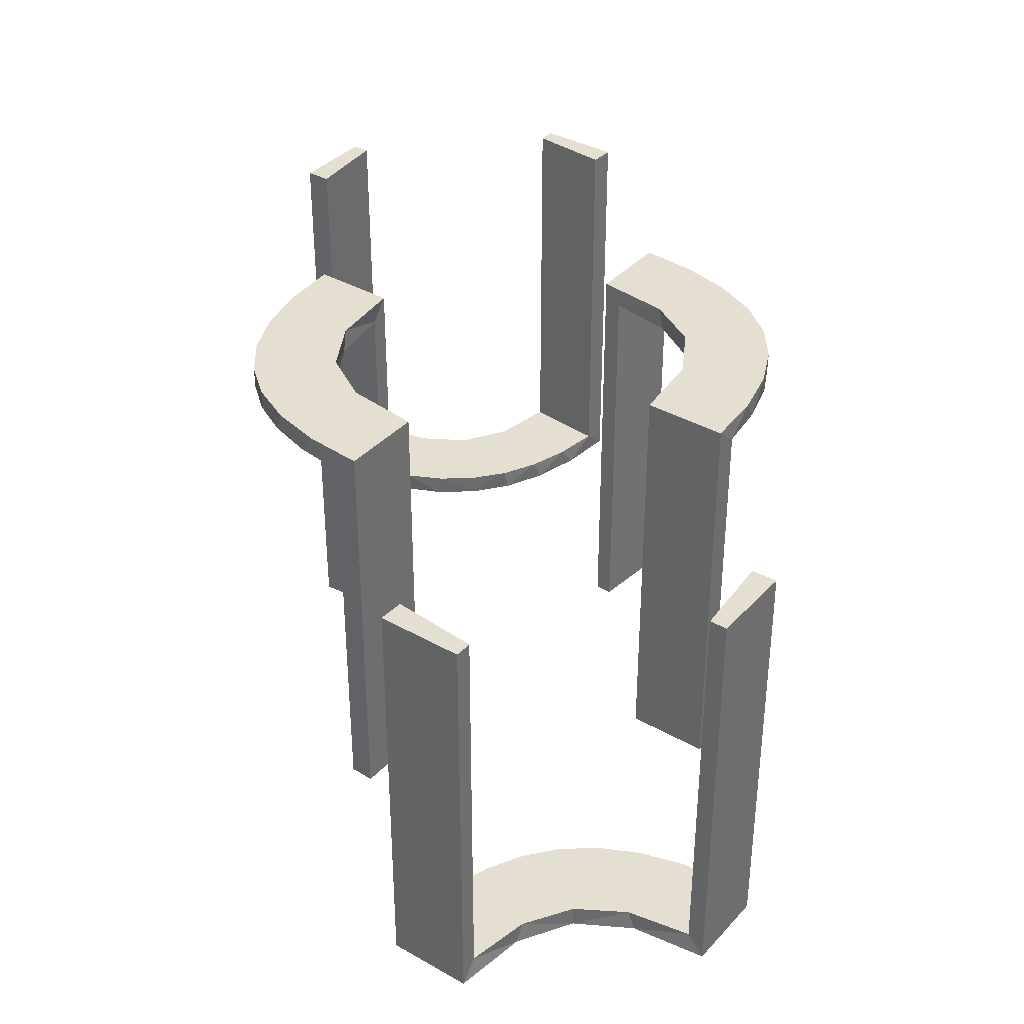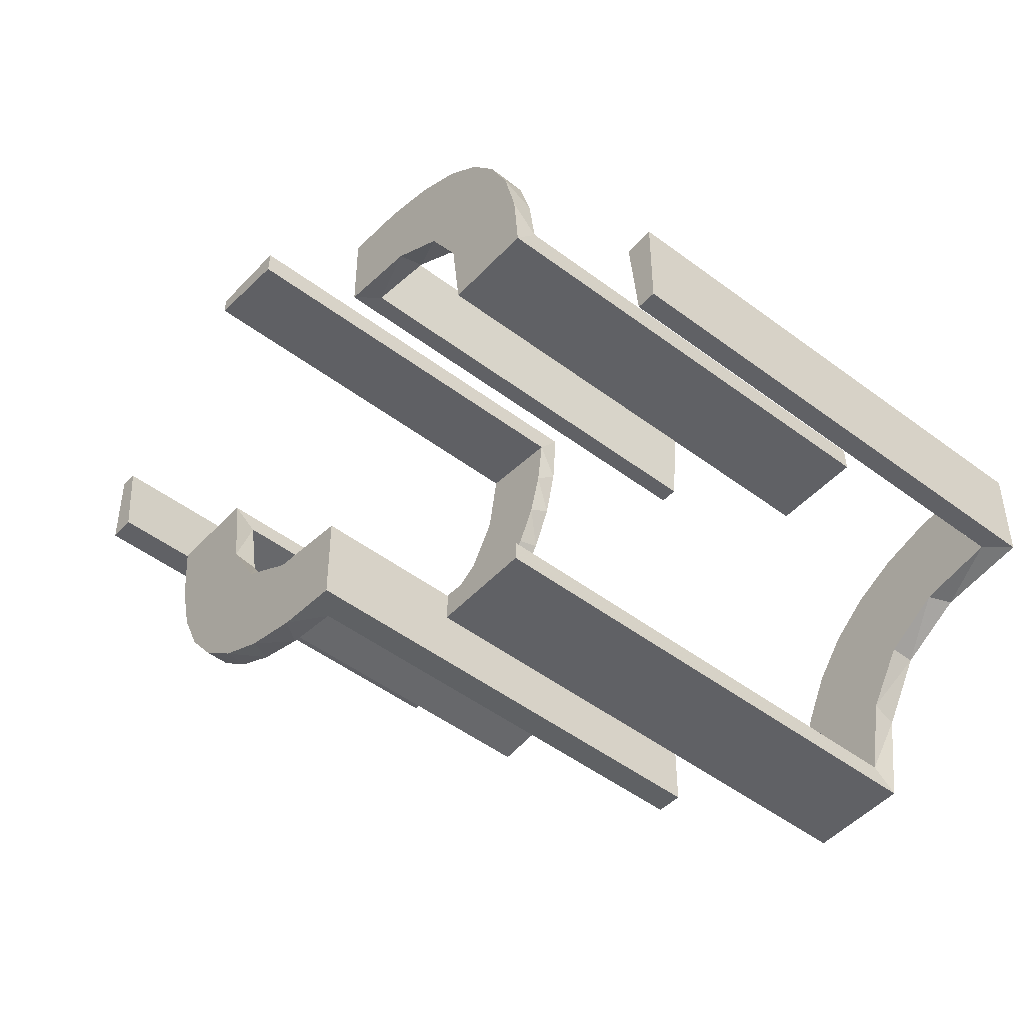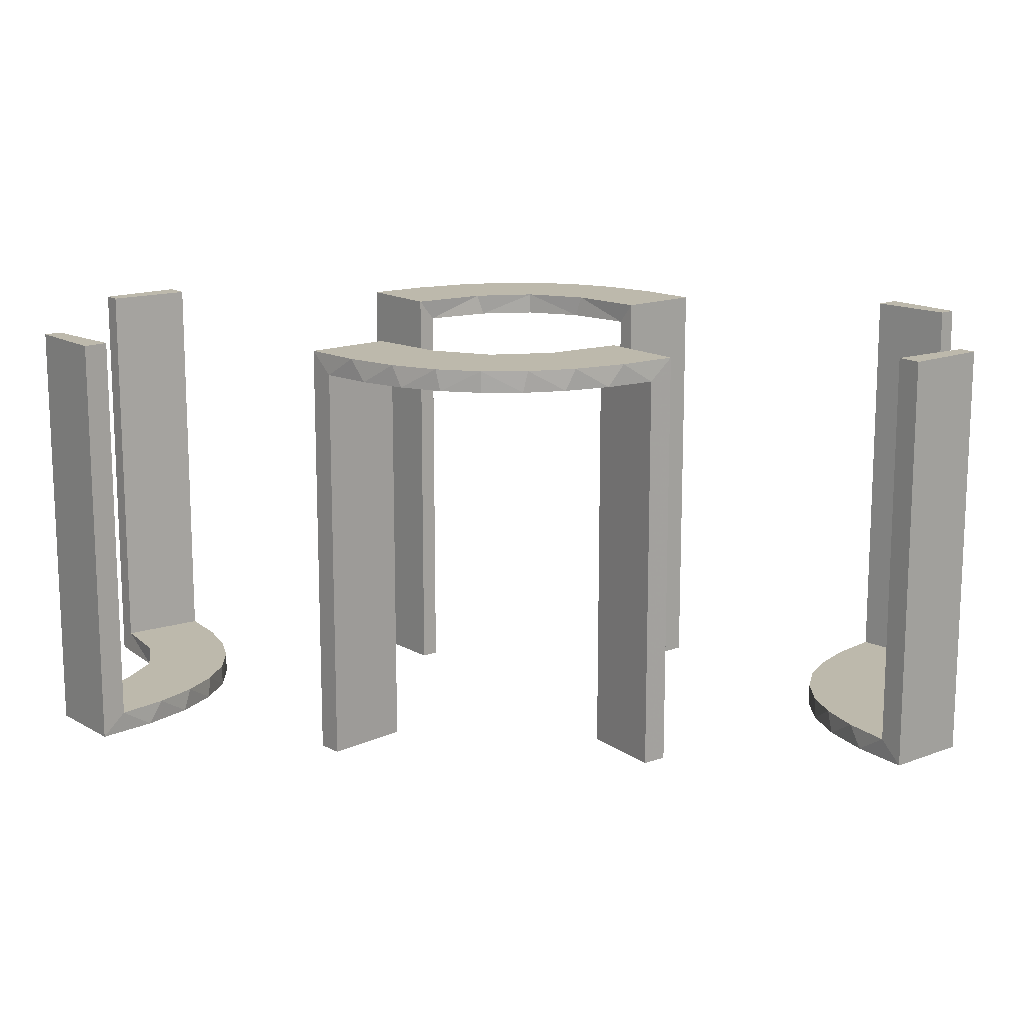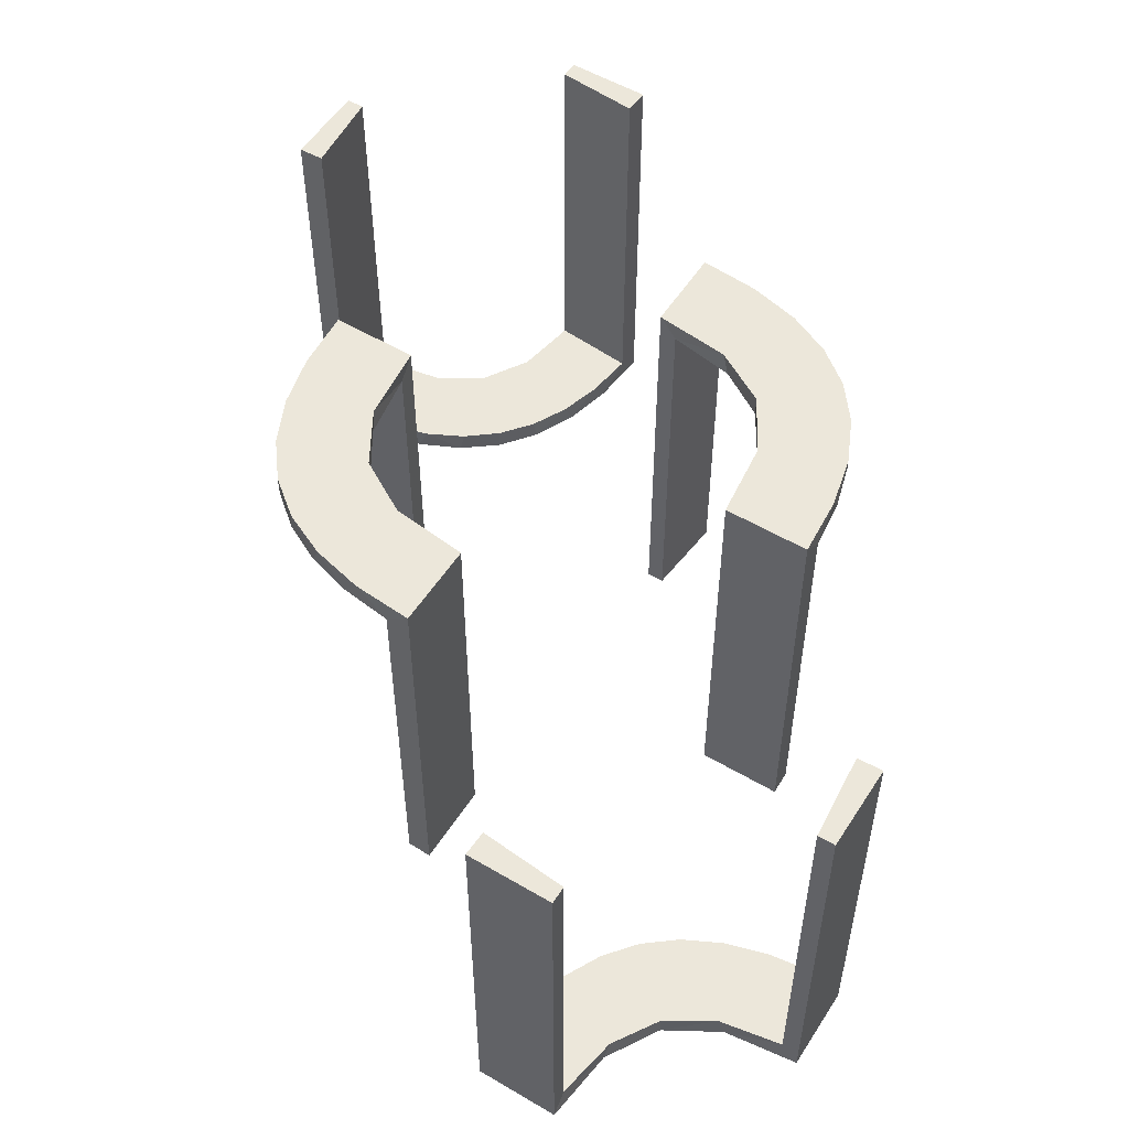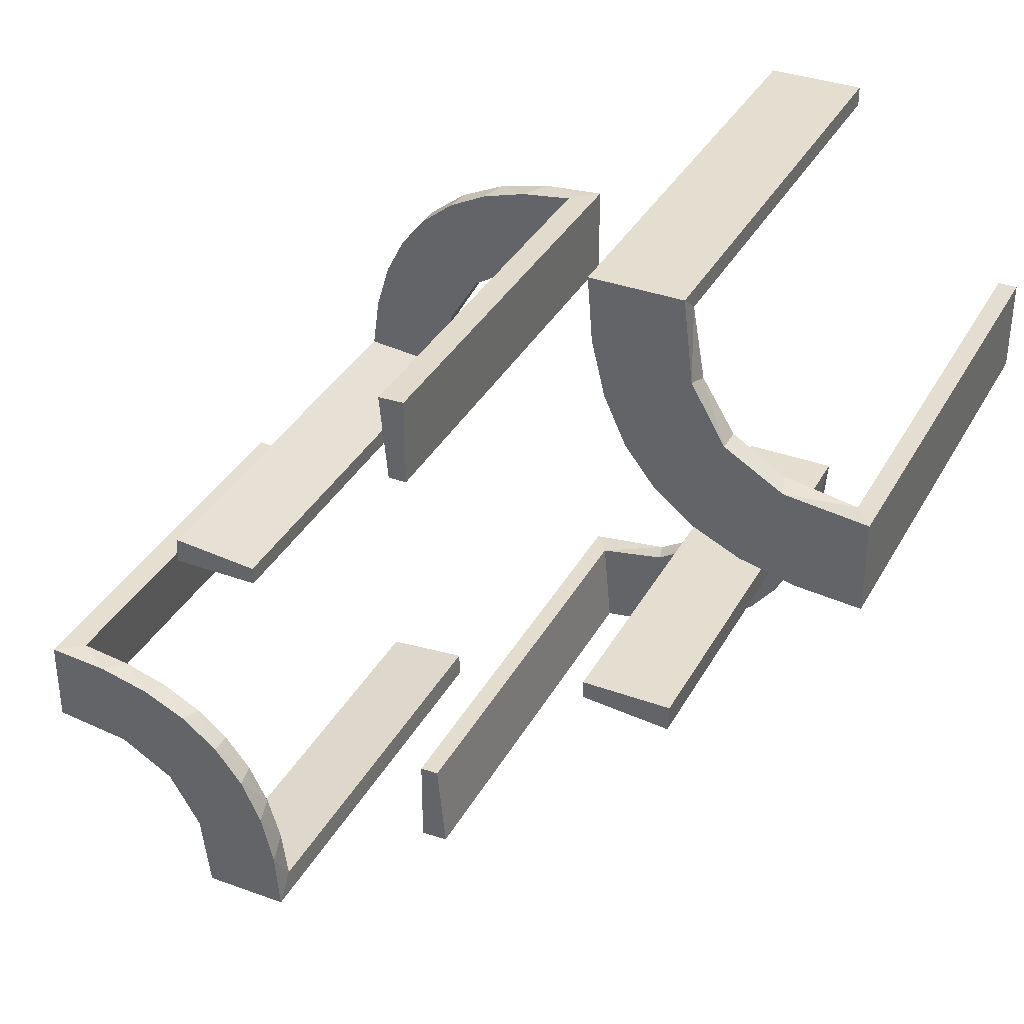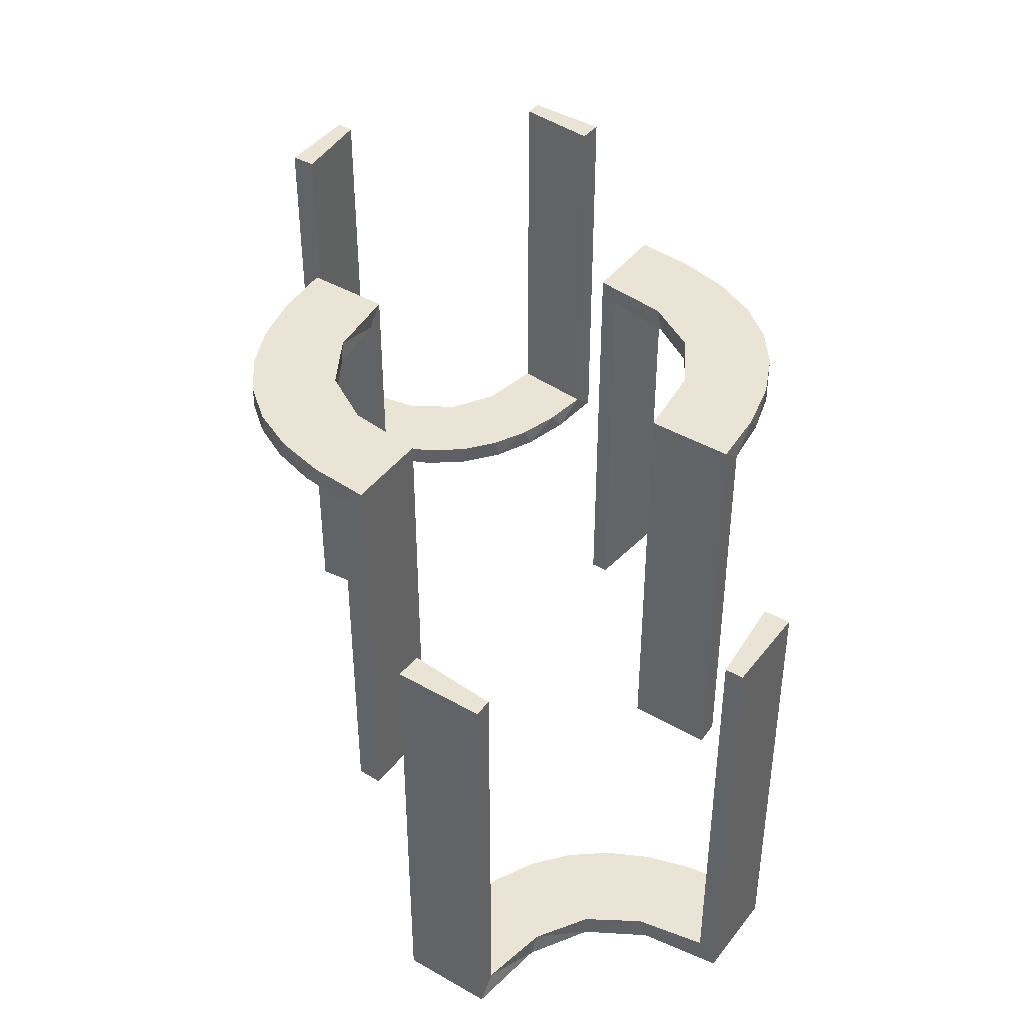
<metadata>
{"format":"obj","ext":"obj","renderer":"f3d","projection":"perspective","resolution":1024,"background":"white","views":[{"elev":36.7,"azim":-143.5,"up":"+Z"},{"elev":-48.2,"azim":49.7,"up":"+Y"},{"elev":15.0,"azim":-39.3,"up":"+Z"},{"elev":54.0,"azim":32.1,"up":"+Z"},{"elev":35.7,"azim":-154.4,"up":"+Y"},{"elev":42.5,"azim":34.5,"up":"+Z"}]}
</metadata>
<code>
v 0.3591 -0.2245 -0.475
v -0.1909 -0.09599 -0.025
v 0.3001 -0.4796 0
v 0.3001 -0.4796 -0.1583
v 0.3001 -0.4796 -0.3167
v 0.3001 -0.4796 -0.475
v 0.2537 0.0242 -0.025
v 0.4111 -0.2092 -0.475
v 0.134 0.2789 0
v -0.2 0.5 0
v -0.2 0.5 -0.5
v -0.2 0.5 -0.25
v 0.3479 -0.3479 -0.475
v 0.3479 -0.3479 -0.5
v 0.07373 0.2936 0
v 0.03392 0.298 -0.025
v 0.03392 0.298 -0.5
v 0.03392 0.298 -0.2625
v -0.2987 -0.06859 0
v -0.2572 -0.1847 -0.025
v 0.1178 0.2322 -0.025
v -0.02934 -0.2486 -0.025
v -0.3109 0.4109 -0.5
v -0.004352 -0.2992 0
v -0.004352 -0.2992 -0.5
v -0.004352 -0.2992 -0.25
v -0.004352 -0.1992 0
v -0.004352 -0.1992 -0.5
v -0.09346 -0.1883 0
v 0.2798 0.1401 -0.025
v 0.2245 -0.3591 -0.475
v -0.2272 -0.2221 0
v -0.2272 -0.2221 -0.025
v -0.3031 -0.02878 -0.025
v -0.3031 -0.02878 -0.5
v -0.3031 -0.02878 -0.2625
v -0.1921 -0.1864 -0.025
v -0.2442 0.3192 -0.5
v -0.2044 0.0007882 0
v -0.2044 0.0007882 -0.5
v -0.2044 0.0007882 -0.25
v 0.4704 -0.2012 0
v 0.4704 -0.2012 -0.475
v 0.4704 -0.2012 -0.2375
v 0.4306 -0.2056 -0.5
v -0.4796 0.3001 0
v -0.4796 0.3001 -0.1583
v -0.4796 0.3001 -0.3167
v -0.4796 0.3001 -0.475
v -0.4032 0.3135 -0.475
v -0.2952 -0.0881 -0.025
v 0.1565 0.1514 0
v 0.1565 0.1514 -0.025
v 0.3704 -0.2204 -0.5
v -0.3145 0.2472 -0.475
v 0.09324 0.29 -0.025
v 0.2042 0.01962 -0.025
v 0.2042 0.01962 -0.1833
v 0.2042 0.01962 -0.3417
v 0.2042 0.01962 -0.5
v -0.284 -0.1289 0
v -0.2204 0.3704 -0.5
v 0.1452 0.2747 -0.025
v -0.1899 -0.2521 -0.025
v -0.2092 0.4111 -0.475
v 0.3135 -0.4032 -0.475
v 0.1852 0.255 0
v -0.1011 -0.1857 -0.025
v -0.02476 -0.1991 -0.025
v -0.02476 -0.1991 -0.1833
v -0.02476 -0.1991 -0.3417
v -0.02476 -0.1991 -0.5
v -0.3192 0.2442 -0.5
v -0.3 0.5 0
v -0.3 0.5 -0.5
v 0.3044 -0.0007882 0
v 0.3044 -0.0007882 -0.5
v -0.2602 -0.18 0
v -0.2012 0.4704 0
v -0.2012 0.4704 -0.475
v -0.2012 0.4704 -0.2375
v -0.2771 0.2771 -0.475
v -0.2771 0.2771 -0.5
v 0.2056 -0.4306 -0.5
v 0.2472 -0.3145 -0.475
v 0.1935 0.08832 0
v -0.4109 0.3109 -0.5
v -0.5 0.3 0
v -0.5 0.3 -0.5
v -0.5 0.3 -0.25
v -0.5 0.2 0
v -0.5 0.2 -0.5
v 0.5 -0.2 0
v 0.5 -0.2 -0.5
v 0.5 -0.3 0
v 0.5 -0.3 -0.5
v 0.5 -0.3 -0.25
v 0.4109 -0.3109 -0.5
v -0.1935 -0.08832 0
v -0.2472 0.3145 -0.475
v -0.2056 0.4306 -0.5
v 0.2771 -0.2771 -0.475
v 0.2771 -0.2771 -0.5
v 0.2012 -0.4704 0
v 0.2012 -0.4704 -0.475
v 0.2012 -0.4704 -0.2375
v 0.2602 0.18 0
v -0.3044 0.0007882 0
v -0.3044 0.0007882 -0.5
v 0.3 -0.5 0
v 0.3 -0.5 -0.5
v 0.3192 -0.2442 -0.5
v 0.02476 0.1991 -0.025
v 0.02476 0.1991 -0.1833
v 0.02476 0.1991 -0.3417
v 0.02476 0.1991 -0.5
v 0.1011 0.1857 -0.025
v -0.1852 -0.255 0
v -0.3135 0.4032 -0.475
v 0.2092 -0.4111 -0.475
v 0.1899 0.2521 -0.025
v -0.1452 -0.2747 -0.025
v 0.2204 -0.3704 -0.5
v 0.284 0.1289 0
v -0.2042 -0.01962 -0.025
v -0.2042 -0.01962 -0.1833
v -0.2042 -0.01962 -0.3417
v -0.2042 -0.01962 -0.5
v -0.09324 -0.29 -0.025
v 0.3145 -0.2472 -0.475
v -0.3704 0.2204 -0.5
v -0.1565 -0.1514 0
v -0.1565 -0.1514 -0.025
v 0.2952 0.0881 -0.025
v 0.4032 -0.3135 -0.475
v 0.4796 -0.3001 0
v 0.4796 -0.3001 -0.1583
v 0.4796 -0.3001 -0.3167
v 0.4796 -0.3001 -0.475
v -0.4306 0.2056 -0.5
v -0.4704 0.2012 0
v -0.4704 0.2012 -0.475
v -0.4704 0.2012 -0.2375
v 0.2044 -0.0007882 0
v 0.2044 -0.0007882 -0.5
v 0.2044 -0.0007882 -0.25
v 0.2442 -0.3192 -0.5
v 0.1921 0.1864 -0.025
v 0.3031 0.02878 -0.025
v 0.3031 0.02878 -0.5
v 0.3031 0.02878 -0.2625
v 0.2272 0.2221 0
v 0.2272 0.2221 -0.025
v -0.2245 0.3591 -0.475
v -0.2798 -0.1401 -0.025
v 0.09346 0.1883 0
v 0.004352 0.1992 0
v 0.004352 0.1992 -0.5
v 0.004352 0.2992 0
v 0.004352 0.2992 -0.5
v 0.004352 0.2992 -0.25
v 0.3109 -0.4109 -0.5
v 0.02934 0.2486 -0.025
v -0.1178 -0.2322 -0.025
v 0.2572 0.1847 -0.025
v 0.2987 0.06859 0
v -0.03392 -0.298 -0.025
v -0.03392 -0.298 -0.5
v -0.03392 -0.298 -0.2625
v -0.07373 -0.2936 0
v -0.3479 0.3479 -0.475
v -0.3479 0.3479 -0.5
v 0.2 -0.5 0
v 0.2 -0.5 -0.5
v 0.2 -0.5 -0.25
v -0.134 -0.2789 0
v -0.4111 0.2092 -0.475
v -0.2537 -0.0242 -0.025
v -0.3001 0.4796 0
v -0.3001 0.4796 -0.1583
v -0.3001 0.4796 -0.3167
v -0.3001 0.4796 -0.475
v 0.1909 0.09599 -0.025
v -0.3591 0.2245 -0.475
f 114 113 157
f 157 113 156
f 53 52 117
f 115 114 158
f 157 158 114
f 158 116 115
f 52 53 183
f 86 183 57
f 58 146 144
f 145 59 60
f 59 145 146
f 58 59 146
f 159 15 16
f 161 159 16
f 63 56 9
f 9 67 63
f 160 161 18
f 67 152 121
f 165 153 152
f 107 124 30
f 124 166 134
f 166 76 149
f 151 149 76
f 151 77 150
f 151 76 77
f 15 159 157
f 157 156 15
f 67 52 152
f 67 9 156
f 52 67 156
f 52 86 107
f 86 144 166
f 166 124 86
f 152 52 107
f 146 76 144
f 77 146 145
f 76 146 77
f 161 160 158
f 159 161 157
f 158 157 161
f 150 60 59
f 59 151 150
f 151 59 7
f 7 58 57
f 7 149 151
f 58 7 59
f 183 7 57
f 7 183 148
f 53 148 183
f 7 148 30
f 7 134 149
f 148 165 30
f 148 153 165
f 153 148 121
f 21 148 53
f 163 21 117
f 148 21 121
f 16 56 163
f 21 56 63
f 21 163 56
f 163 113 114
f 163 18 16
f 115 163 114
f 17 115 116
f 115 17 18
f 163 115 18
f 116 158 160
f 160 17 116
f 77 145 60
f 60 150 77
f 113 117 156
f 52 156 117
f 52 183 86
f 86 57 144
f 58 144 57
f 15 56 16
f 161 16 18
f 56 15 9
f 67 121 63
f 160 18 17
f 152 153 121
f 165 152 107
f 107 30 165
f 124 134 30
f 166 149 134
f 156 9 15
f 86 124 107
f 144 76 166
f 7 30 134
f 21 53 117
f 163 117 113
f 21 63 121
f 101 11 75
f 23 101 75
f 23 62 101
f 38 172 83
f 38 62 23
f 172 38 23
f 73 172 87
f 87 89 140
f 87 131 73
f 89 92 140
f 83 172 73
f 49 50 177
f 50 171 55
f 49 177 142
f 50 55 184
f 100 82 171
f 119 100 171
f 119 182 65
f 119 154 100
f 182 80 65
f 90 47 88
f 48 47 90
f 48 90 89
f 49 89 87
f 172 171 50
f 74 179 180
f 181 74 180
f 75 74 181
f 23 119 172
f 75 182 23
f 181 182 75
f 143 91 141
f 92 91 143
f 142 177 140
f 177 184 131
f 83 73 55
f 73 131 184
f 82 100 83
f 100 154 38
f 10 12 81
f 12 80 81
f 65 80 101
f 11 80 12
f 101 62 65
f 12 10 74
f 11 12 75
f 74 75 12
f 90 92 89
f 91 90 88
f 92 90 91
f 182 181 80
f 180 179 79
f 181 180 81
f 46 47 141
f 142 48 49
f 48 142 143
f 47 48 143
f 10 179 74
f 179 10 79
f 46 91 88
f 91 46 141
f 87 140 131
f 50 184 177
f 171 82 55
f 119 65 154
f 47 46 88
f 48 89 49
f 49 87 50
f 172 50 87
f 119 171 172
f 182 119 23
f 92 143 142
f 142 140 92
f 177 131 140
f 83 55 82
f 73 184 55
f 100 38 83
f 154 62 38
f 10 81 79
f 80 11 101
f 62 154 65
f 181 81 80
f 180 79 81
f 47 143 141
f 84 174 111
f 162 84 111
f 162 123 84
f 147 14 103
f 147 123 162
f 14 147 162
f 112 14 98
f 98 96 45
f 98 54 112
f 96 94 45
f 103 14 112
f 139 135 8
f 135 13 130
f 139 8 43
f 135 130 1
f 85 102 13
f 66 85 13
f 66 6 120
f 66 31 85
f 6 105 120
f 97 137 95
f 138 137 97
f 138 97 96
f 139 96 98
f 14 13 135
f 110 3 4
f 5 110 4
f 111 110 5
f 162 66 14
f 111 6 162
f 5 6 111
f 44 93 42
f 94 93 44
f 43 8 45
f 8 1 54
f 103 112 130
f 112 54 1
f 102 85 103
f 85 31 147
f 173 175 106
f 175 105 106
f 120 105 84
f 174 105 175
f 84 123 120
f 175 173 110
f 174 175 111
f 110 111 175
f 97 94 96
f 93 97 95
f 94 97 93
f 6 5 105
f 4 3 104
f 5 4 106
f 136 137 42
f 43 138 139
f 138 43 44
f 137 138 44
f 173 3 110
f 3 173 104
f 136 93 95
f 93 136 42
f 98 45 54
f 135 1 8
f 13 102 130
f 66 120 31
f 137 136 95
f 138 96 139
f 139 98 135
f 14 135 98
f 66 13 14
f 6 66 162
f 94 44 43
f 43 45 94
f 8 54 45
f 103 130 102
f 112 1 130
f 85 147 103
f 31 123 147
f 173 106 104
f 105 174 84
f 123 31 120
f 5 106 105
f 4 104 106
f 137 44 42
f 70 69 27
f 27 69 29
f 133 132 68
f 71 70 28
f 27 28 70
f 28 72 71
f 132 133 2
f 99 2 125
f 126 41 39
f 40 127 128
f 127 40 41
f 126 127 41
f 24 170 167
f 26 24 167
f 122 129 176
f 176 118 122
f 25 26 169
f 118 32 64
f 20 33 32
f 78 61 155
f 61 19 51
f 19 108 34
f 36 34 108
f 36 109 35
f 36 108 109
f 170 24 27
f 27 29 170
f 118 132 32
f 118 176 29
f 132 118 29
f 132 99 78
f 99 39 19
f 19 61 99
f 32 132 78
f 41 108 39
f 109 41 40
f 108 41 109
f 26 25 28
f 24 26 27
f 28 27 26
f 35 128 127
f 127 36 35
f 36 127 178
f 178 126 125
f 178 34 36
f 126 178 127
f 2 178 125
f 178 2 37
f 133 37 2
f 178 37 155
f 178 51 34
f 37 20 155
f 37 33 20
f 33 37 64
f 164 37 133
f 22 164 68
f 37 164 64
f 167 129 22
f 164 129 122
f 164 22 129
f 22 69 70
f 22 169 167
f 71 22 70
f 168 71 72
f 71 168 169
f 22 71 169
f 72 28 25
f 25 168 72
f 109 40 128
f 128 35 109
f 69 68 29
f 132 29 68
f 132 2 99
f 99 125 39
f 126 39 125
f 170 129 167
f 26 167 169
f 129 170 176
f 118 64 122
f 25 169 168
f 32 33 64
f 20 32 78
f 78 155 20
f 61 51 155
f 19 34 51
f 29 176 170
f 99 61 78
f 39 108 19
f 178 155 51
f 164 133 68
f 22 68 69
f 164 122 64

</code>
